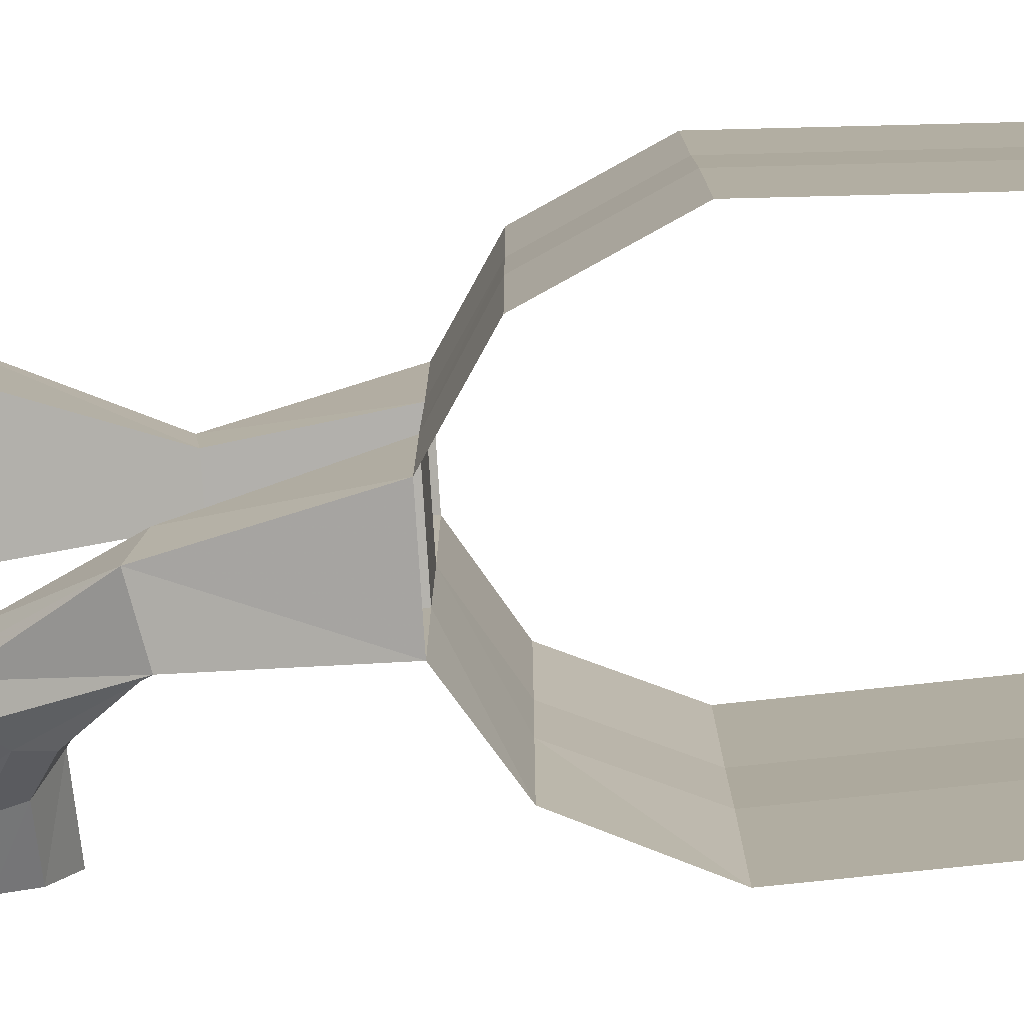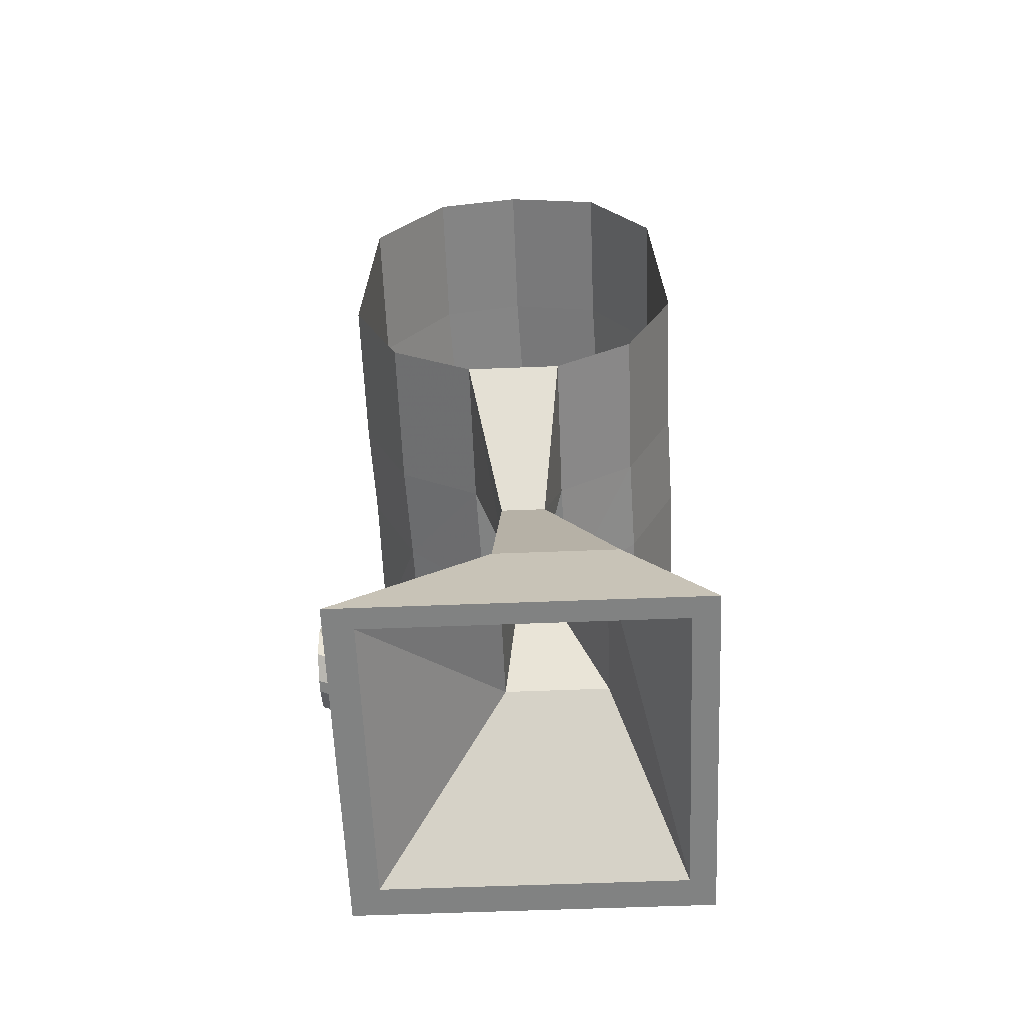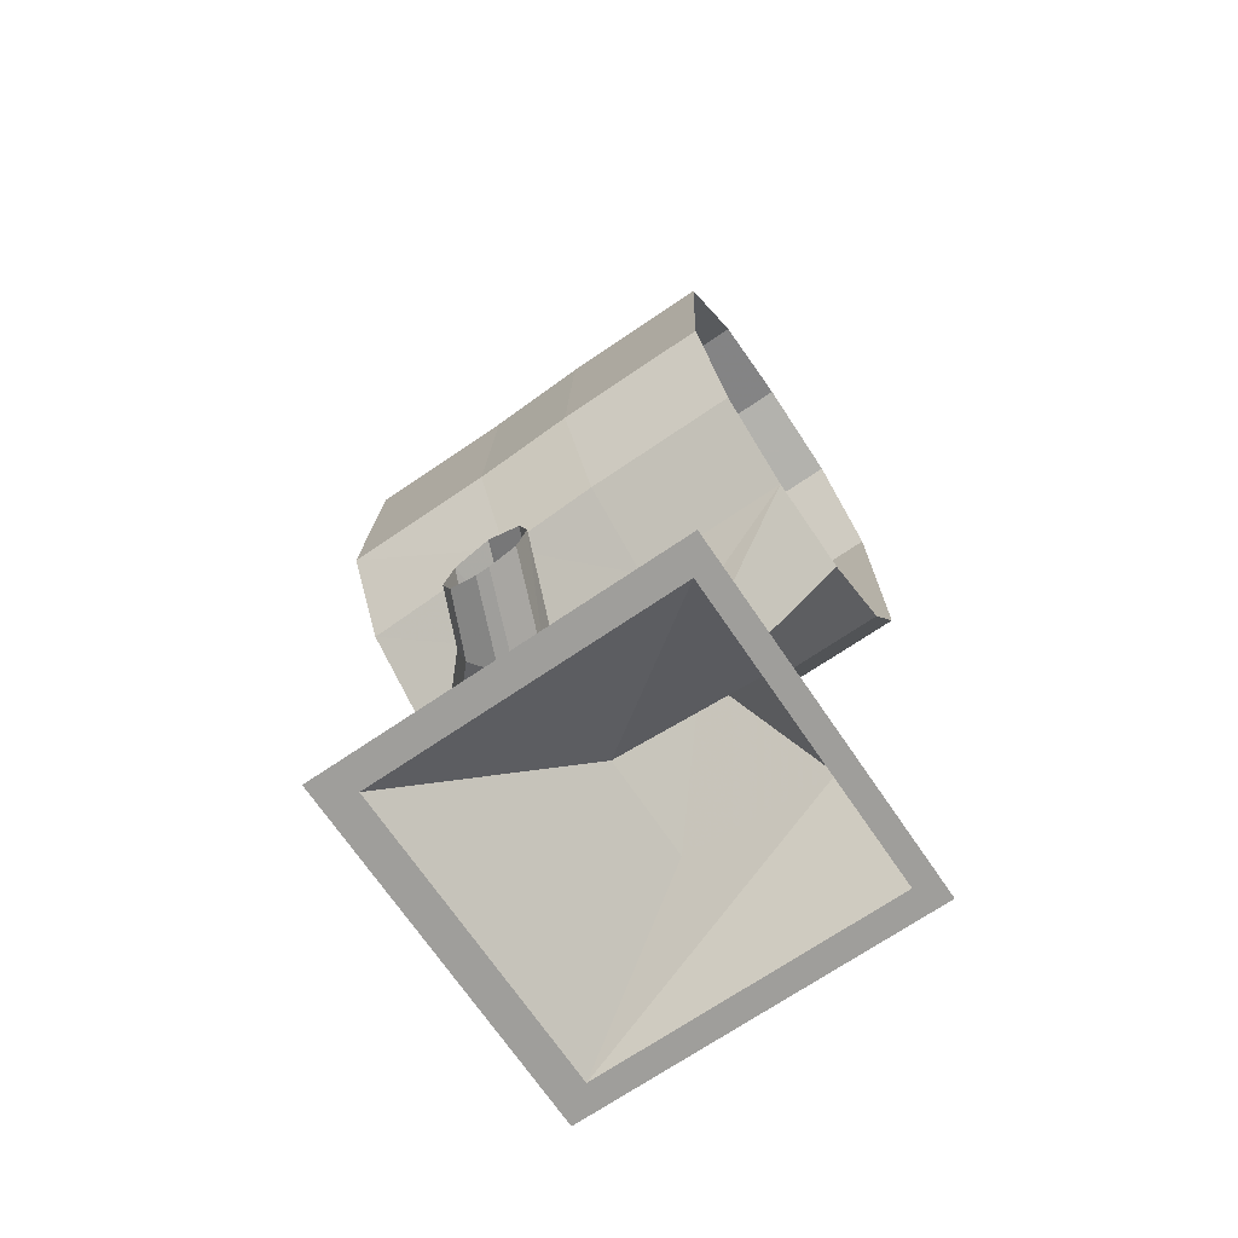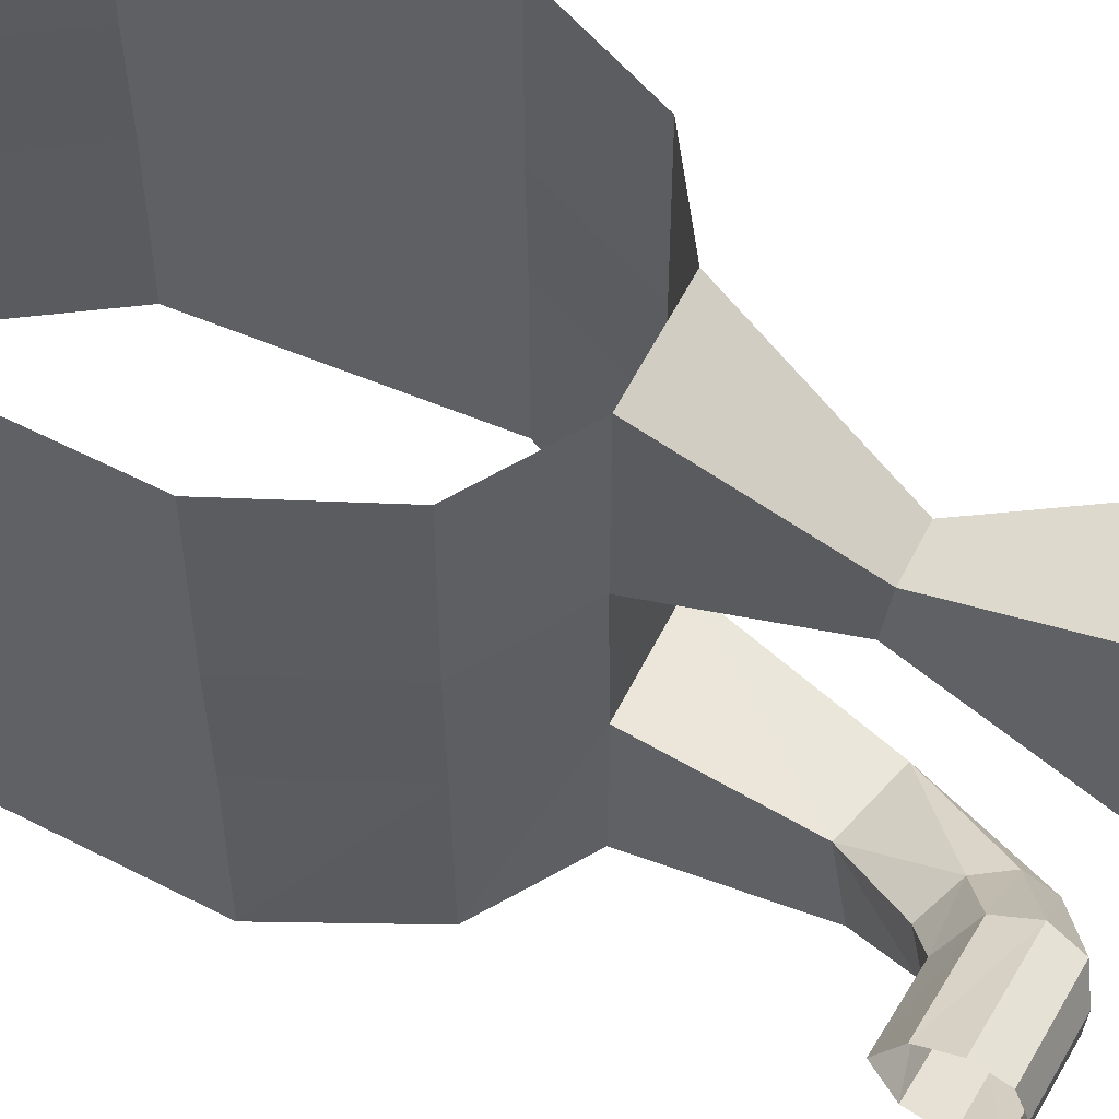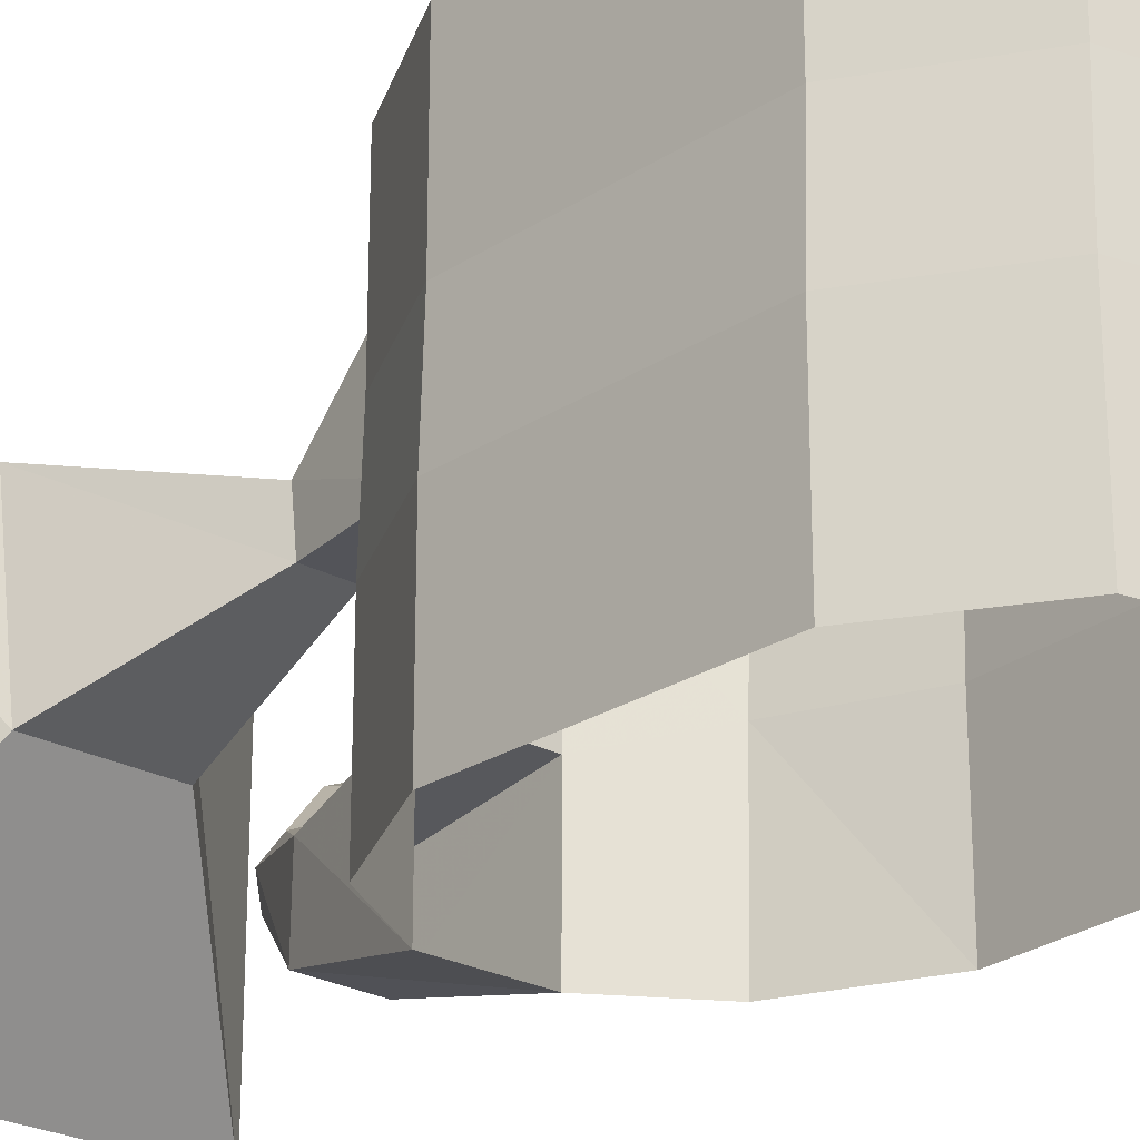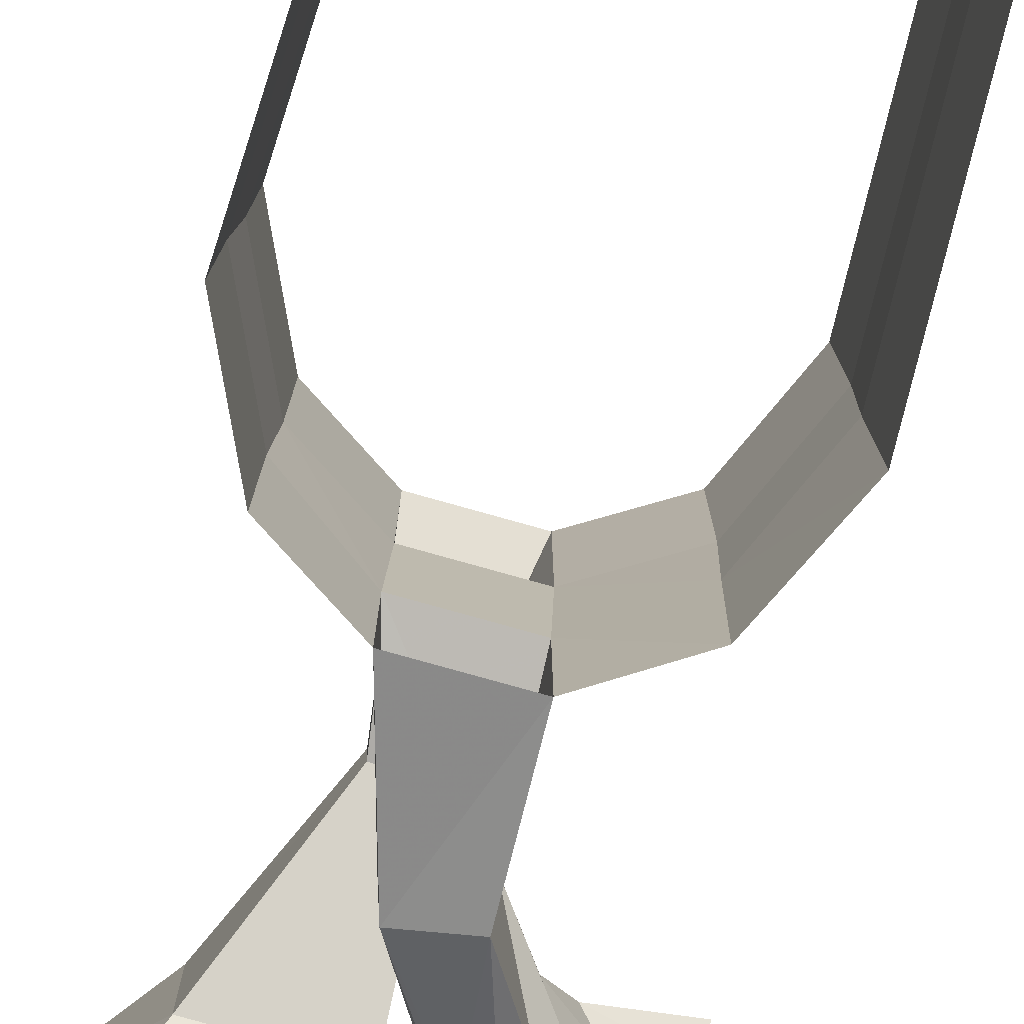
<metadata>
{"format":"obj","ext":"obj","renderer":"f3d","projection":"perspective","resolution":1024,"background":"white","views":[{"elev":-79.1,"azim":93.7,"up":"+Z"},{"elev":-60.6,"azim":2.3,"up":"+Y"},{"elev":-70.8,"azim":-55.8,"up":"+Y"},{"elev":56.2,"azim":-63.8,"up":"+Z"},{"elev":-24.8,"azim":138.7,"up":"+Z"},{"elev":-78.2,"azim":164.3,"up":"+Z"}]}
</metadata>
<code>
v -0.5 -1.922 0
v -0.5 -1.969 0.07812
v -0.25 -1.969 -0.02344
v -0.3047 -1.922 -0.07812
v -0.5 -1.969 -0.07812
v -0.3594 -1.969 -0.1406
v -0.5 -2.039 -0.1016
v -0.375 -2.039 -0.1562
v -0.5 -2.102 -0.07812
v -0.3594 -2.102 -0.1406
v -0.5 -2.125 -0.01562
v -0.3125 -2.125 -0.09375
v -0.5 -2.125 0.01562
v -0.2891 -2.125 -0.07031
v -0.5 -2.102 0.07812
v -0.25 -2.102 -0.02344
v -0.5 -2.039 0.1016
v -0.2344 -2.039 -0.007812
v -0.1172 -1.969 -0.125
v -0.1641 -1.914 -0.1094
v -0.2344 -1.875 -0.1484
v -0.2734 -1.914 -0.2188
v -0.2578 -1.969 -0.2656
v -0.2188 -2.023 -0.2734
v -0.1641 -2.047 -0.2422
v -0.1406 -2.047 -0.2188
v -0.1094 -2.023 -0.1641
v 0.02344 -1.766 -0.2266
v -0.1328 -1.727 -0.2188
v -0.1328 -1.758 -0.4141
v 0.007812 -1.789 -0.3984
v 0.1172 -1.406 -0.5
v 0.1172 -1.406 -0.1875
v -0.1172 -1.406 -0.1875
v -0.1172 -1.406 -0.5
v -0.007812 -0.1172 0.5
v 0.2422 -0.1719 0.5
v 0.2422 -0.1719 0.125
v -0.007812 -0.1172 0.125
v -0.2344 -0.1641 0.5
v -0.2344 -0.1641 0.125
v -0.4219 -0.4219 0.5
v -0.4219 -0.4219 0.125
v -0.4453 -1.016 0.5
v -0.4453 -1.016 0.125
v -0.3281 -1.281 0.5
v -0.3281 -1.281 0.125
v -0.125 -1.406 0.5
v -0.125 -1.406 0.125
v -0.04688 -1.727 0.1328
v -0.04688 -1.742 0.2578
v 0.1094 -1.406 0.5
v 0.0625 -1.742 0.2578
v 0.1094 -1.406 0.125
v 0.3047 -1.281 0.5
v 0.3047 -1.281 0.125
v 0.4297 -1.016 0.5
v 0.4297 -1.016 0.125
v 0.4062 -0.4219 0.5
v 0.4062 -0.4219 0.125
v 0.4141 -0.4219 -0.125
v 0.25 -0.1719 -0.125
v 0 -0.1172 -0.125
v -0.2266 -0.1641 -0.125
v -0.4141 -0.4219 -0.125
v -0.4375 -1.016 -0.125
v -0.3203 -1.281 -0.125
v 0.0625 -1.727 0.1328
v 0.2344 -2.109 -0.03125
v -0.0625 -2.109 -0.03125
v -0.0625 -2.18 0.3906
v 0.2344 -2.18 0.3906
v 0.4375 -1.016 -0.125
v 0.4375 -1.016 -0.5
v 0.4141 -0.4219 -0.5
v 0.25 -0.1719 -0.5
v 0 -0.1172 -0.5
v -0.2266 -0.1641 -0.5
v -0.4141 -0.4219 -0.5
v -0.4375 -1.016 -0.5
v -0.3125 -1.281 -0.5
v 0.3125 -1.281 -0.125
v 0.3125 -1.281 -0.5
v 0.4375 -2.469 0.4375
v 0.4375 -2.469 -0.4297
v -0.4297 -2.469 -0.4297
v -0.4297 -2.469 0.4375
v -0.3594 -2.469 0.3828
v 0.375 -2.469 0.3828
v 0.375 -2.469 -0.3516
v -0.3594 -2.469 -0.3516
v -0.04688 -2.164 -0.007812
v -0.04688 -2.219 0.3516
v 0.2031 -2.219 0.3516
v 0.2031 -2.164 -0.007812
v 0.007812 -1.844 0.1797
f 1 2 3
f 1 3 4
f 1 4 5
f 5 4 6
f 5 6 7
f 7 6 8
f 7 8 9
f 9 8 10
f 9 10 11
f 11 10 12
f 11 12 13
f 13 12 14
f 13 14 15
f 15 14 16
f 15 16 17
f 17 16 18
f 17 18 2
f 2 18 3
f 3 18 19
f 3 19 20
f 3 20 4
f 4 20 21
f 4 21 6
f 6 21 22
f 6 22 8
f 8 22 23
f 8 23 10
f 10 23 24
f 10 24 12
f 12 24 25
f 12 25 14
f 14 25 26
f 14 26 16
f 16 26 27
f 16 27 18
f 18 27 19
f 19 27 28
f 19 28 20
f 20 28 29
f 20 29 21
f 21 29 22
f 22 29 23
f 23 29 30
f 23 30 24
f 24 30 25
f 25 30 31
f 25 31 26
f 26 31 27
f 27 31 28
f 28 31 32
f 28 32 33
f 28 33 29
f 29 33 34
f 29 34 30
f 30 34 35
f 30 35 31
f 31 35 32
f 36 37 38
f 36 38 39
f 36 39 40
f 40 39 41
f 40 41 42
f 42 41 43
f 42 43 44
f 44 43 45
f 44 45 46
f 46 45 47
f 46 47 48
f 48 47 49
f 48 49 50
f 48 50 51
f 48 51 52
f 52 51 53
f 52 53 54
f 52 54 55
f 55 54 56
f 55 56 57
f 57 56 58
f 57 58 59
f 59 58 60
f 59 60 37
f 37 60 38
f 38 60 61
f 38 61 62
f 38 62 39
f 39 62 63
f 39 63 41
f 41 63 64
f 41 64 43
f 43 64 65
f 43 65 45
f 45 65 66
f 45 66 47
f 47 66 67
f 47 67 49
f 49 67 34
f 49 34 54
f 49 54 68
f 49 68 50
f 50 68 69
f 50 69 70
f 50 70 51
f 51 70 71
f 51 71 53
f 53 71 72
f 53 72 68
f 53 68 54
f 60 58 73
f 60 73 61
f 61 73 74
f 61 74 75
f 61 75 62
f 62 75 76
f 62 76 63
f 63 76 77
f 63 77 64
f 64 77 78
f 64 78 65
f 65 78 79
f 65 79 66
f 66 79 80
f 66 80 67
f 67 80 81
f 67 81 34
f 34 81 35
f 58 56 82
f 58 82 73
f 73 82 83
f 73 83 74
f 56 54 33
f 56 33 82
f 82 33 32
f 82 32 83
f 54 34 33
f 68 72 69
f 69 72 84
f 69 84 85
f 69 85 70
f 70 85 86
f 70 86 71
f 71 86 87
f 71 87 72
f 72 87 84
f 84 87 88
f 84 88 89
f 84 89 85
f 85 89 90
f 85 90 86
f 86 90 91
f 86 91 87
f 87 91 88
f 88 91 92
f 88 92 93
f 88 93 89
f 89 93 94
f 89 94 90
f 90 94 95
f 90 95 91
f 91 95 92
f 92 95 96
f 92 96 93
f 93 96 94
f 94 96 95

</code>
